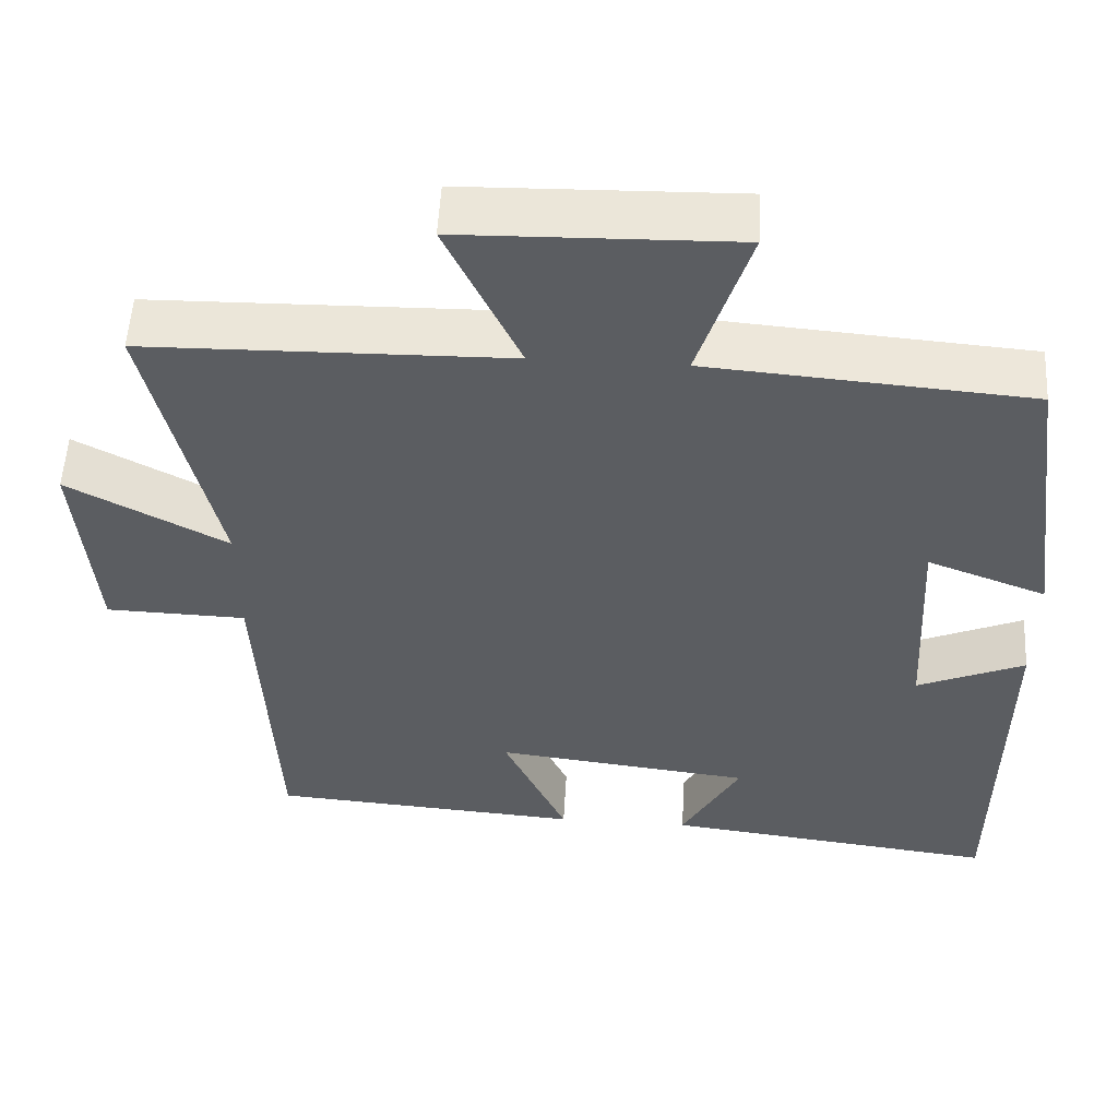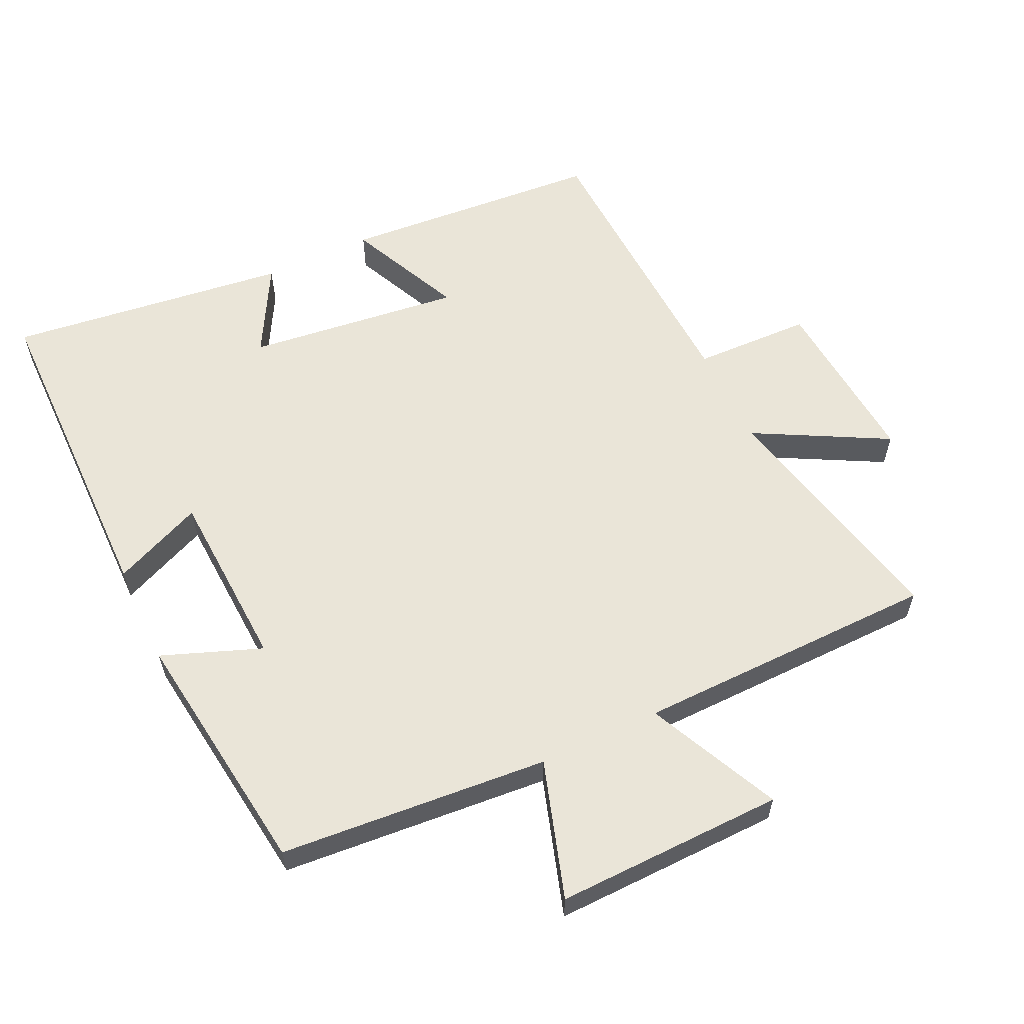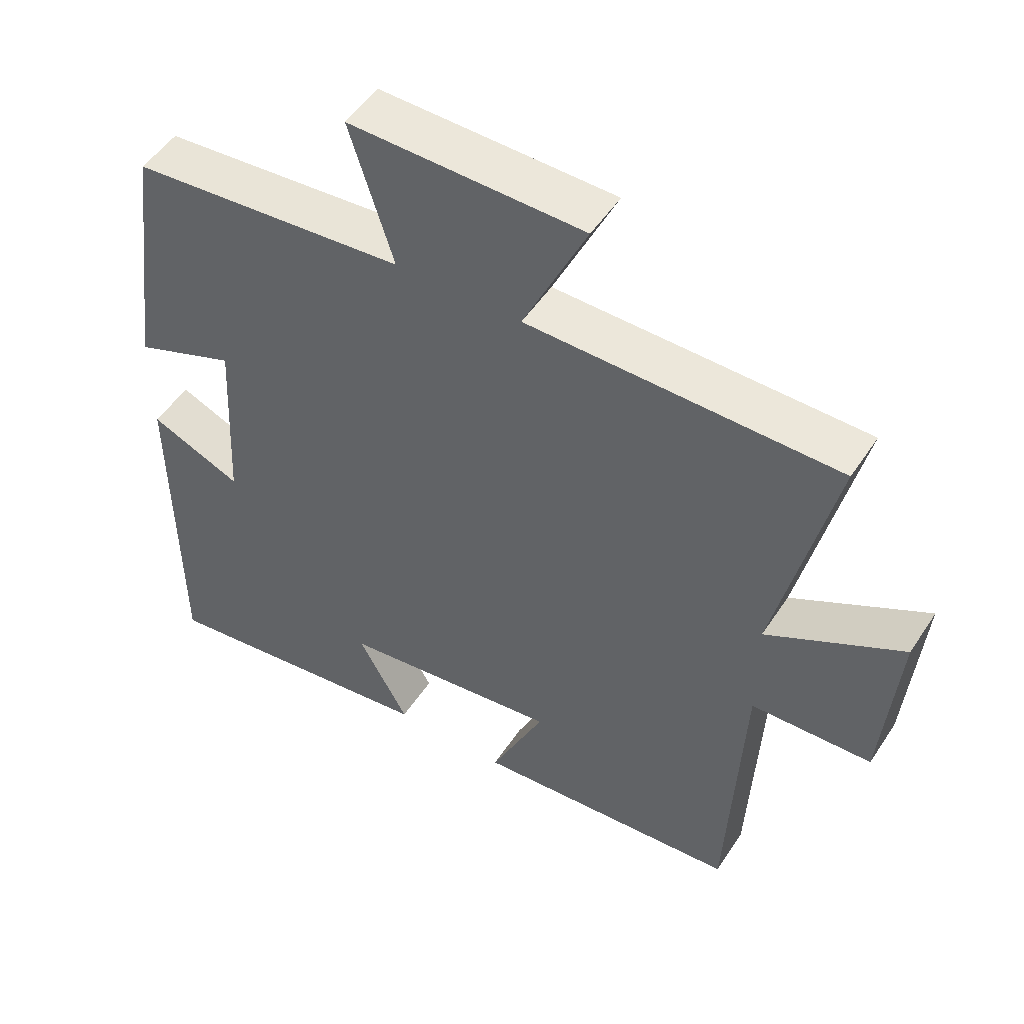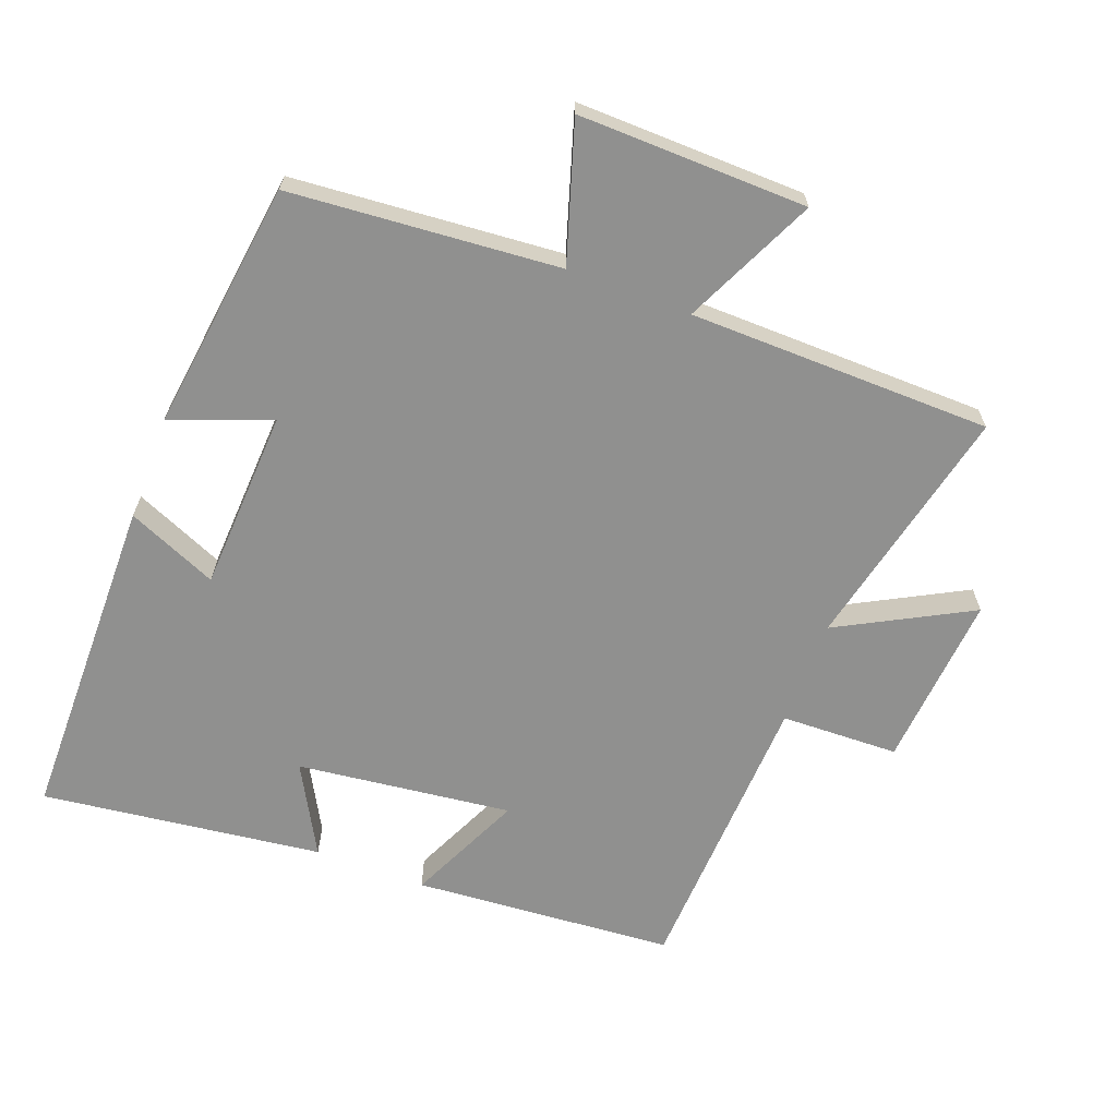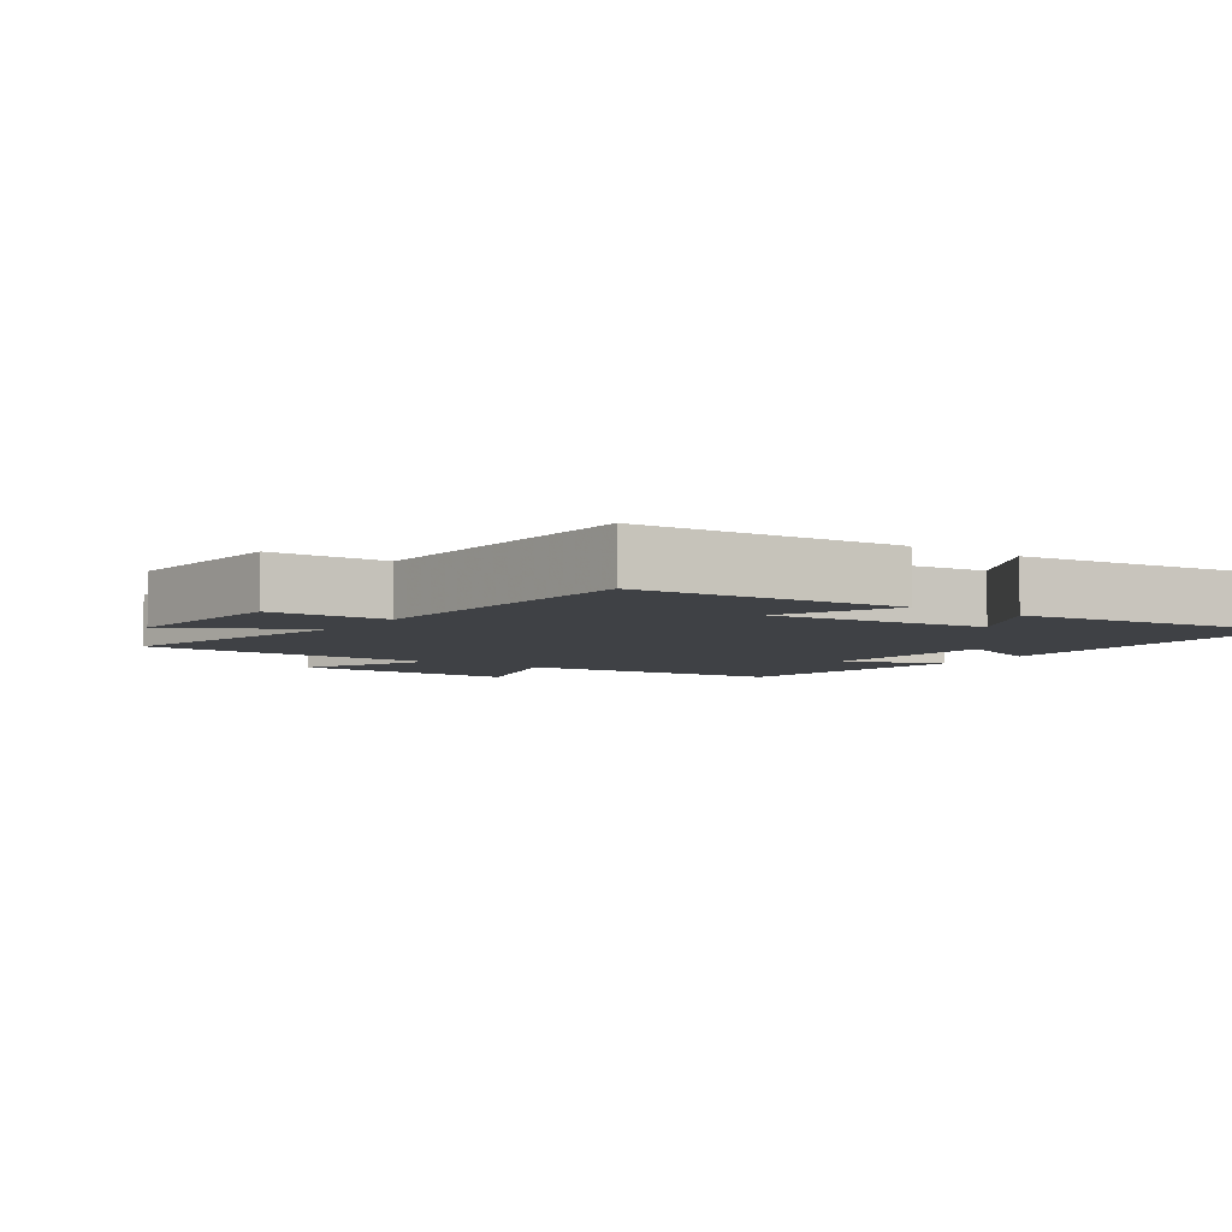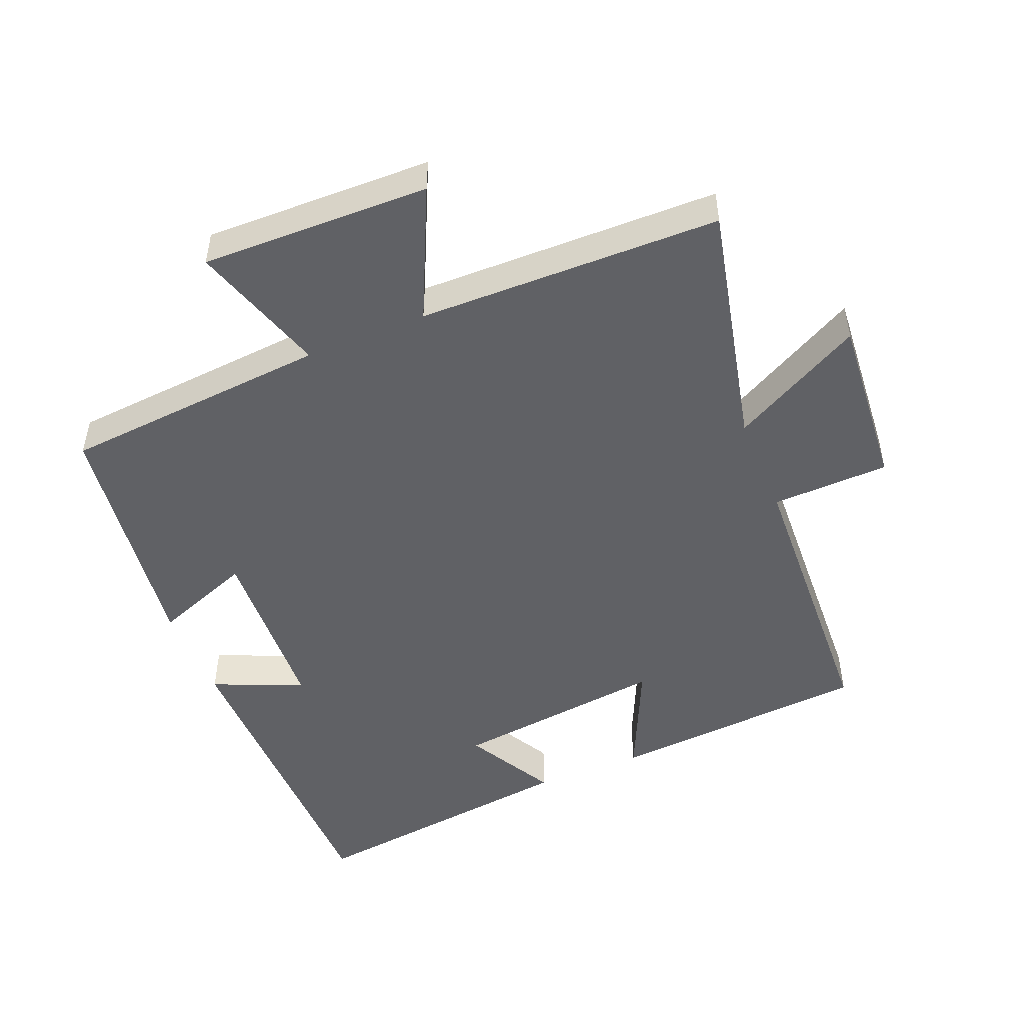
<metadata>
{"format":"obj","ext":"obj","renderer":"f3d","projection":"perspective","resolution":1024,"background":"white","views":[{"elev":53.9,"azim":-176.8,"up":"+Z"},{"elev":59.3,"azim":-25.2,"up":"+Y"},{"elev":50.6,"azim":32.2,"up":"+Z"},{"elev":-65.6,"azim":-20.6,"up":"+Y"},{"elev":-5.5,"azim":145.1,"up":"+Y"},{"elev":-49.2,"azim":22.4,"up":"+Y"}]}
</metadata>
<code>
v -0.45 0.07 0.468
v -0.05 0.07 0.5
v -0.114 0.07 0.704
v 0.226 0.07 0.696
v 0.134 0.07 0.5
v 0.584 0.07 0.492
v 0.5 0.07 0.125
v 0.697 0.07 0.23
v 0.675 0.07 -0.03
v 0.5 0.07 -0.035
v 0.479 0.07 -0.471
v 0.09 0.07 -0.5
v 0.169 0.07 -0.329
v -0.151 0.07 -0.367
v -0.078 0.07 -0.5
v -0.496 0.07 -0.552
v -0.5 0.07 -0.06
v -0.366 0.07 -0.118
v -0.352 0.07 0.152
v -0.5 0.07 0.096
v -0.45 0 0.468
v -0.05 0 0.5
v -0.114 0 0.704
v 0.226 0 0.696
v 0.134 0 0.5
v 0.584 0 0.492
v 0.5 0 0.125
v 0.697 0 0.23
v 0.675 0 -0.03
v 0.5 0 -0.035
v 0.479 0 -0.471
v 0.09 0 -0.5
v 0.169 0 -0.329
v -0.151 0 -0.367
v -0.078 0 -0.5
v -0.496 0 -0.552
v -0.5 0 -0.06
v -0.366 0 -0.118
v -0.352 0 0.152
v -0.5 0 0.096
f 19 20 1 2
f 18 19 2
f 15 16 17 18
f 14 15 18
f 13 14 18 2
f 10 11 12 13
f 10 13 2
f 7 8 9 10
f 7 10 2 3
f 5 6 7
f 5 7 3
f 3 4 5
f 22 21 40 39
f 22 39 38
f 38 37 36 35
f 38 35 34
f 22 38 34 33
f 33 32 31 30
f 22 33 30
f 30 29 28 27
f 23 22 30 27
f 27 26 25
f 23 27 25
f 25 24 23
f 1 21 22 2
f 2 22 23 3
f 3 23 24 4
f 4 24 25 5
f 5 25 26 6
f 6 26 27 7
f 7 27 28 8
f 8 28 29 9
f 9 29 30 10
f 10 30 31 11
f 11 31 32 12
f 12 32 33 13
f 13 33 34 14
f 14 34 35 15
f 15 35 36 16
f 16 36 37 17
f 17 37 38 18
f 18 38 39 19
f 19 39 40 20
f 20 40 21 1

</code>
